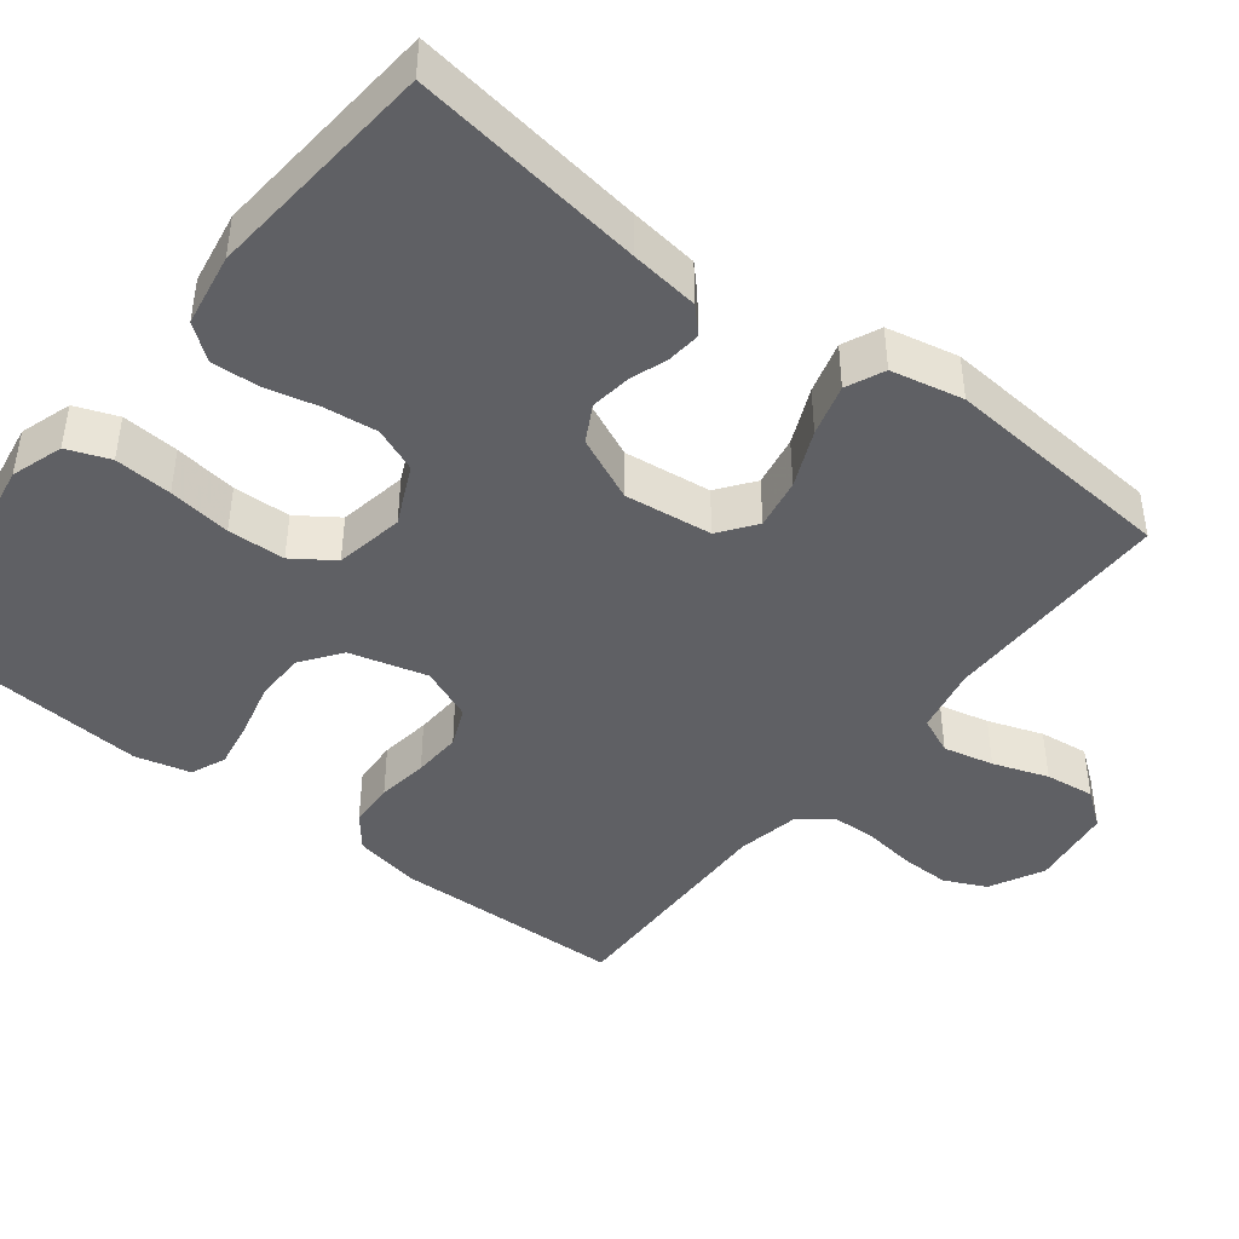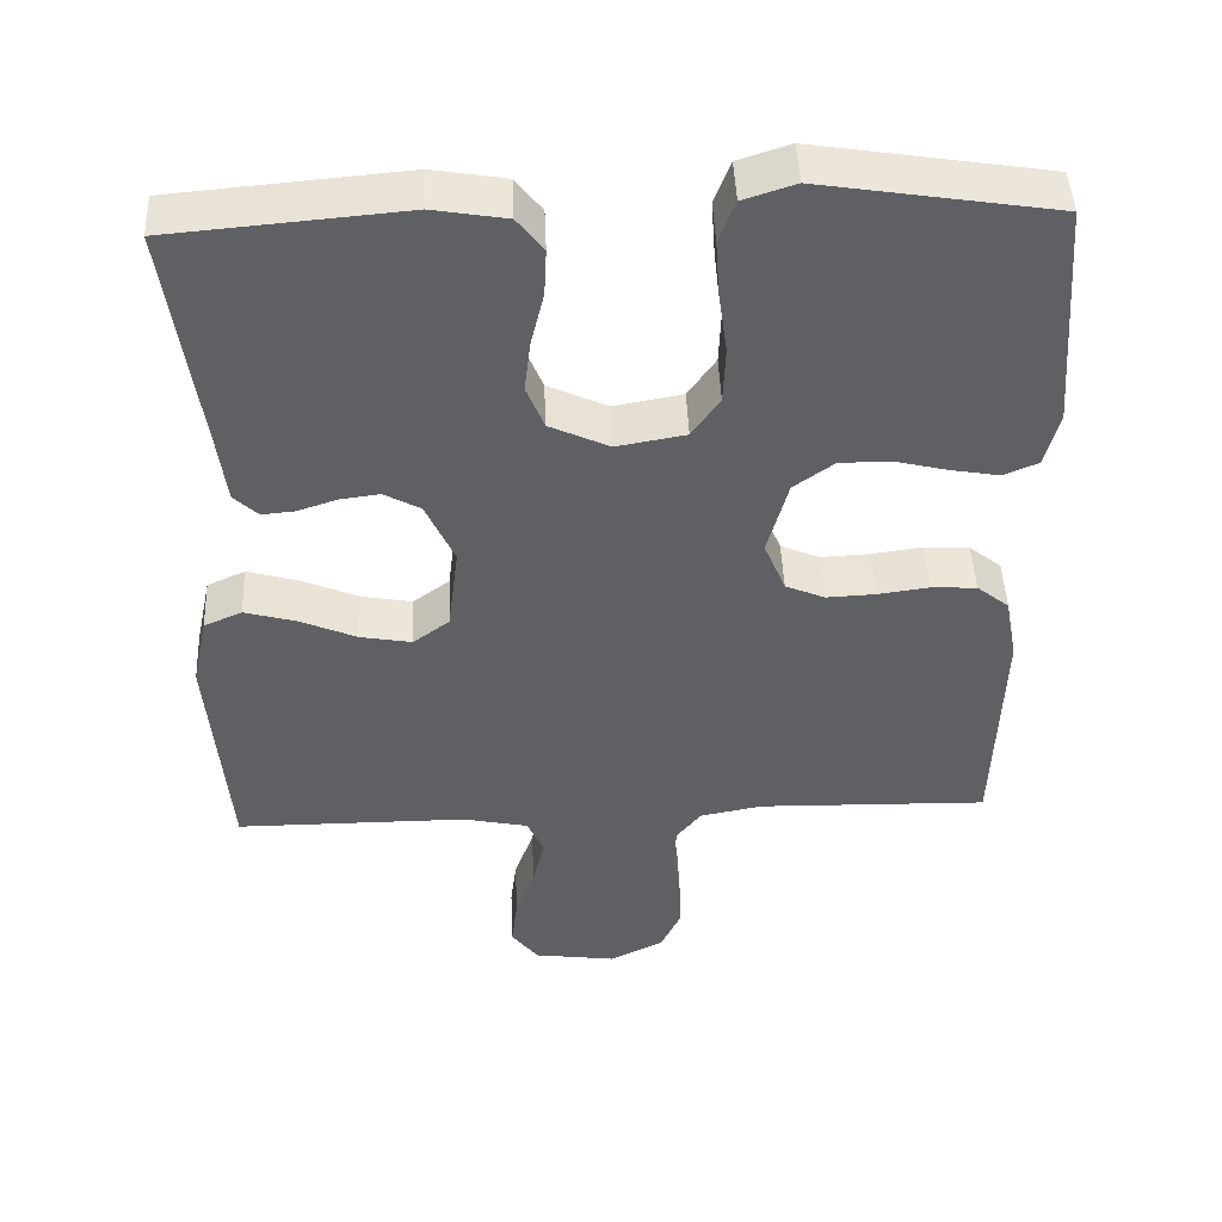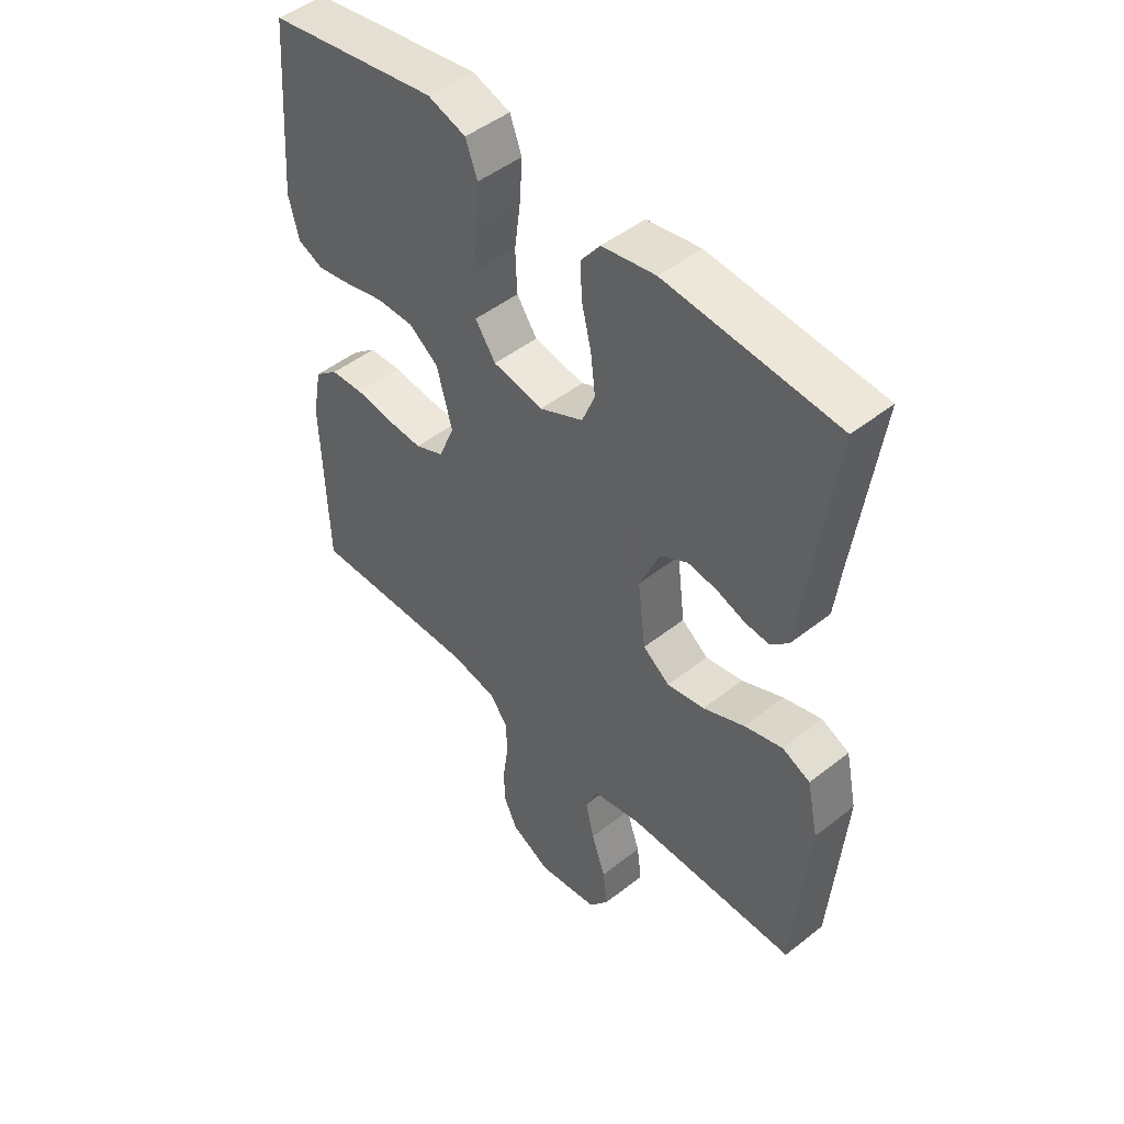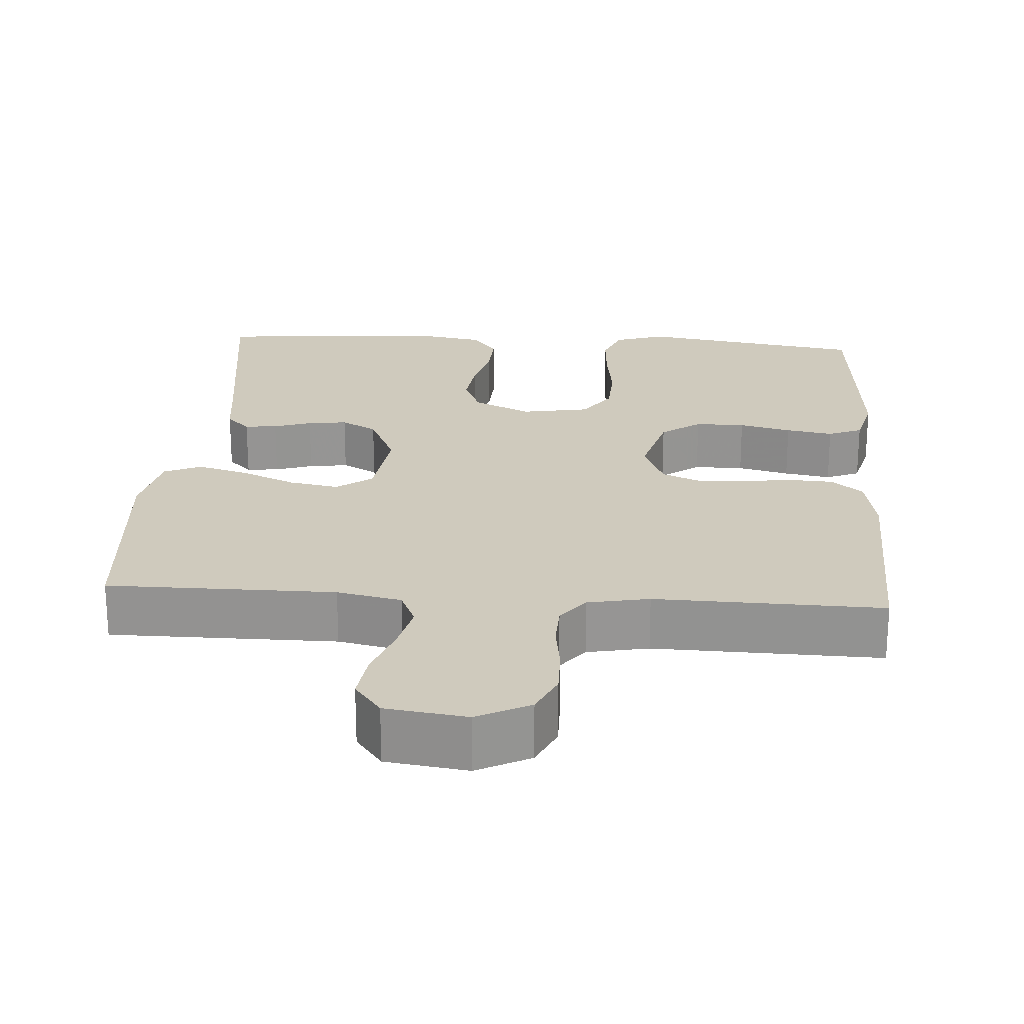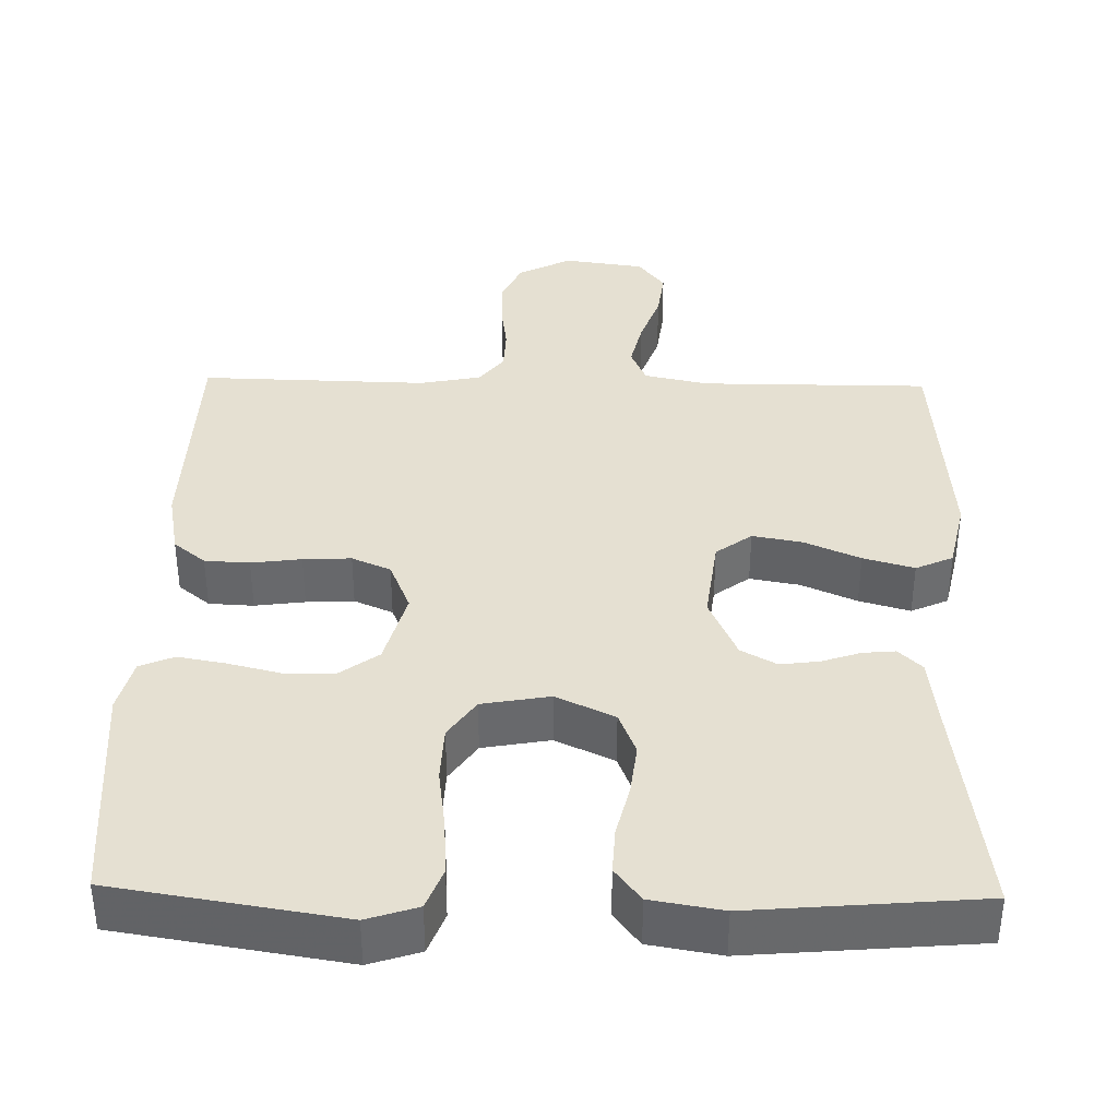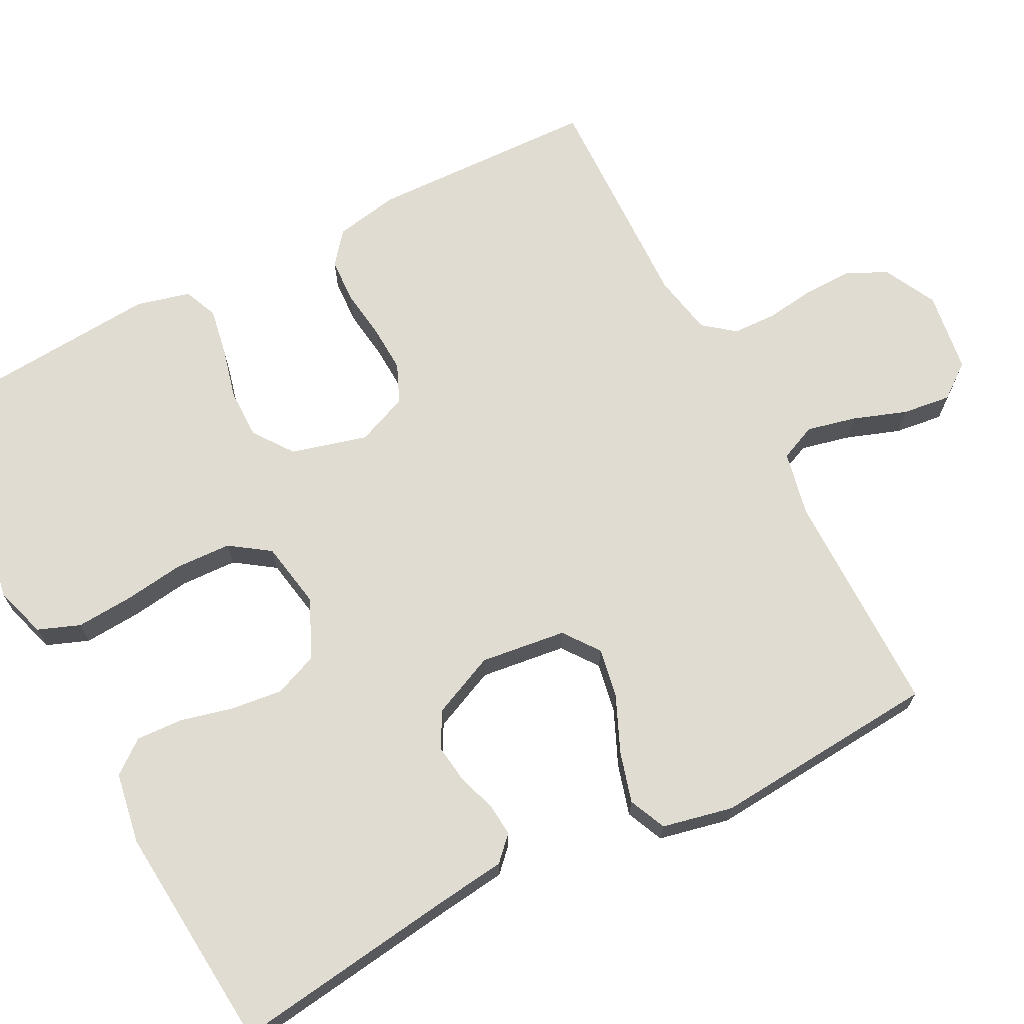
<metadata>
{"format":"obj","ext":"obj","renderer":"f3d","projection":"perspective","resolution":1024,"background":"white","views":[{"elev":-43.9,"azim":52.0,"up":"+Y"},{"elev":46.5,"azim":177.6,"up":"+Z"},{"elev":47.8,"azim":48.4,"up":"+Z"},{"elev":22.9,"azim":-176.1,"up":"+Y"},{"elev":37.7,"azim":1.2,"up":"+Y"},{"elev":69.1,"azim":62.7,"up":"+Y"}]}
</metadata>
<code>
v 0.5 0.07 0.5
v 0.459 0.07 0.2
v 0.448 0.07 0.111
v 0.417 0.07 0.081
v 0.374 0.07 0.085
v 0.324 0.07 0.102
v 0.272 0.07 0.109
v 0.225 0.07 0.083
v 0.188 0.07 0
v 0.202 0.07 -0.113
v 0.249 0.07 -0.148
v 0.315 0.07 -0.136
v 0.388 0.07 -0.104
v 0.455 0.07 -0.085
v 0.504 0.07 -0.107
v 0.524 0.07 -0.2
v 0.5 0.07 -0.5
v 0.2 0.07 -0.5
v 0.115 0.07 -0.518
v 0.094 0.07 -0.566
v 0.109 0.07 -0.631
v 0.134 0.07 -0.702
v 0.142 0.07 -0.766
v 0.107 0.07 -0.812
v 0 0.07 -0.827
v -0.07 0.07 -0.791
v -0.095 0.07 -0.737
v -0.094 0.07 -0.673
v -0.085 0.07 -0.608
v -0.087 0.07 -0.55
v -0.119 0.07 -0.509
v -0.2 0.07 -0.493
v -0.5 0.07 -0.5
v -0.509 0.07 -0.2
v -0.493 0.07 -0.115
v -0.451 0.07 -0.081
v -0.392 0.07 -0.078
v -0.326 0.07 -0.087
v -0.263 0.07 -0.09
v -0.212 0.07 -0.068
v -0.184 0.07 0
v -0.211 0.07 0.1
v -0.263 0.07 0.138
v -0.329 0.07 0.138
v -0.398 0.07 0.121
v -0.46 0.07 0.11
v -0.505 0.07 0.129
v -0.523 0.07 0.2
v -0.5 0.07 0.5
v -0.2 0.07 0.548
v -0.133 0.07 0.526
v -0.112 0.07 0.471
v -0.117 0.07 0.397
v -0.128 0.07 0.316
v -0.125 0.07 0.242
v -0.089 0.07 0.19
v 0 0.07 0.174
v 0.077 0.07 0.21
v 0.1 0.07 0.267
v 0.092 0.07 0.335
v 0.075 0.07 0.405
v 0.072 0.07 0.466
v 0.106 0.07 0.51
v 0.2 0.07 0.526
v 0.5 0 0.5
v 0.459 0 0.2
v 0.448 0 0.111
v 0.417 0 0.081
v 0.374 0 0.085
v 0.324 0 0.102
v 0.272 0 0.109
v 0.225 0 0.083
v 0.188 0 0
v 0.202 0 -0.113
v 0.249 0 -0.148
v 0.315 0 -0.136
v 0.388 0 -0.104
v 0.455 0 -0.085
v 0.504 0 -0.107
v 0.524 0 -0.2
v 0.5 0 -0.5
v 0.2 0 -0.5
v 0.115 0 -0.518
v 0.094 0 -0.566
v 0.109 0 -0.631
v 0.134 0 -0.702
v 0.142 0 -0.766
v 0.107 0 -0.812
v 0 0 -0.827
v -0.07 0 -0.791
v -0.095 0 -0.737
v -0.094 0 -0.673
v -0.085 0 -0.608
v -0.087 0 -0.55
v -0.119 0 -0.509
v -0.2 0 -0.493
v -0.5 0 -0.5
v -0.509 0 -0.2
v -0.493 0 -0.115
v -0.451 0 -0.081
v -0.392 0 -0.078
v -0.326 0 -0.087
v -0.263 0 -0.09
v -0.212 0 -0.068
v -0.184 0 0
v -0.211 0 0.1
v -0.263 0 0.138
v -0.329 0 0.138
v -0.398 0 0.121
v -0.46 0 0.11
v -0.505 0 0.129
v -0.523 0 0.2
v -0.5 0 0.5
v -0.2 0 0.548
v -0.133 0 0.526
v -0.112 0 0.471
v -0.117 0 0.397
v -0.128 0 0.316
v -0.125 0 0.242
v -0.089 0 0.19
v 0 0 0.174
v 0.077 0 0.21
v 0.1 0 0.267
v 0.092 0 0.335
v 0.075 0 0.405
v 0.072 0 0.466
v 0.106 0 0.51
v 0.2 0 0.526
f 64 1 2
f 63 64 2
f 62 63 2
f 61 62 2
f 60 61 2
f 4 5 6
f 3 4 6
f 2 3 6
f 60 2 6
f 59 60 6
f 58 59 6 7
f 57 58 7 8
f 56 57 8 9
f 52 53 54
f 51 52 54
f 50 51 54
f 49 50 54
f 48 49 54
f 47 48 54
f 46 47 54
f 45 46 54
f 44 45 54
f 43 44 54 55
f 42 43 55 56
f 36 37 38
f 35 36 38
f 34 35 38
f 33 34 38
f 32 33 38
f 31 32 38 39
f 30 31 39 40
f 27 28 29
f 26 27 29
f 25 26 29
f 24 25 29
f 23 24 29
f 22 23 29
f 21 22 29
f 20 21 29 30
f 30 40 41
f 20 30 41
f 19 20 41
f 16 17 18
f 15 16 18
f 14 15 18
f 13 14 18
f 12 13 18
f 11 12 18 19
f 56 9 10
f 42 56 10
f 41 42 10
f 19 41 10
f 10 11 19
f 66 65 128
f 66 128 127
f 66 127 126
f 66 126 125
f 66 125 124
f 70 69 68
f 70 68 67
f 70 67 66
f 70 66 124
f 70 124 123
f 71 70 123 122
f 72 71 122 121
f 73 72 121 120
f 118 117 116
f 118 116 115
f 118 115 114
f 118 114 113
f 118 113 112
f 118 112 111
f 118 111 110
f 118 110 109
f 118 109 108
f 119 118 108 107
f 120 119 107 106
f 102 101 100
f 102 100 99
f 102 99 98
f 102 98 97
f 102 97 96
f 103 102 96 95
f 104 103 95 94
f 93 92 91
f 93 91 90
f 93 90 89
f 93 89 88
f 93 88 87
f 93 87 86
f 93 86 85
f 94 93 85 84
f 105 104 94
f 105 94 84
f 105 84 83
f 82 81 80
f 82 80 79
f 82 79 78
f 82 78 77
f 82 77 76
f 83 82 76 75
f 74 73 120
f 74 120 106
f 74 106 105
f 74 105 83
f 83 75 74
f 1 65 66 2
f 2 66 67 3
f 3 67 68 4
f 4 68 69 5
f 5 69 70 6
f 6 70 71 7
f 7 71 72 8
f 8 72 73 9
f 9 73 74 10
f 10 74 75 11
f 11 75 76 12
f 12 76 77 13
f 13 77 78 14
f 14 78 79 15
f 15 79 80 16
f 16 80 81 17
f 17 81 82 18
f 18 82 83 19
f 19 83 84 20
f 20 84 85 21
f 21 85 86 22
f 22 86 87 23
f 23 87 88 24
f 24 88 89 25
f 25 89 90 26
f 26 90 91 27
f 27 91 92 28
f 28 92 93 29
f 29 93 94 30
f 30 94 95 31
f 31 95 96 32
f 32 96 97 33
f 33 97 98 34
f 34 98 99 35
f 35 99 100 36
f 36 100 101 37
f 37 101 102 38
f 38 102 103 39
f 39 103 104 40
f 40 104 105 41
f 41 105 106 42
f 42 106 107 43
f 43 107 108 44
f 44 108 109 45
f 45 109 110 46
f 46 110 111 47
f 47 111 112 48
f 48 112 113 49
f 49 113 114 50
f 50 114 115 51
f 51 115 116 52
f 52 116 117 53
f 53 117 118 54
f 54 118 119 55
f 55 119 120 56
f 56 120 121 57
f 57 121 122 58
f 58 122 123 59
f 59 123 124 60
f 60 124 125 61
f 61 125 126 62
f 62 126 127 63
f 63 127 128 64
f 64 128 65 1

</code>
